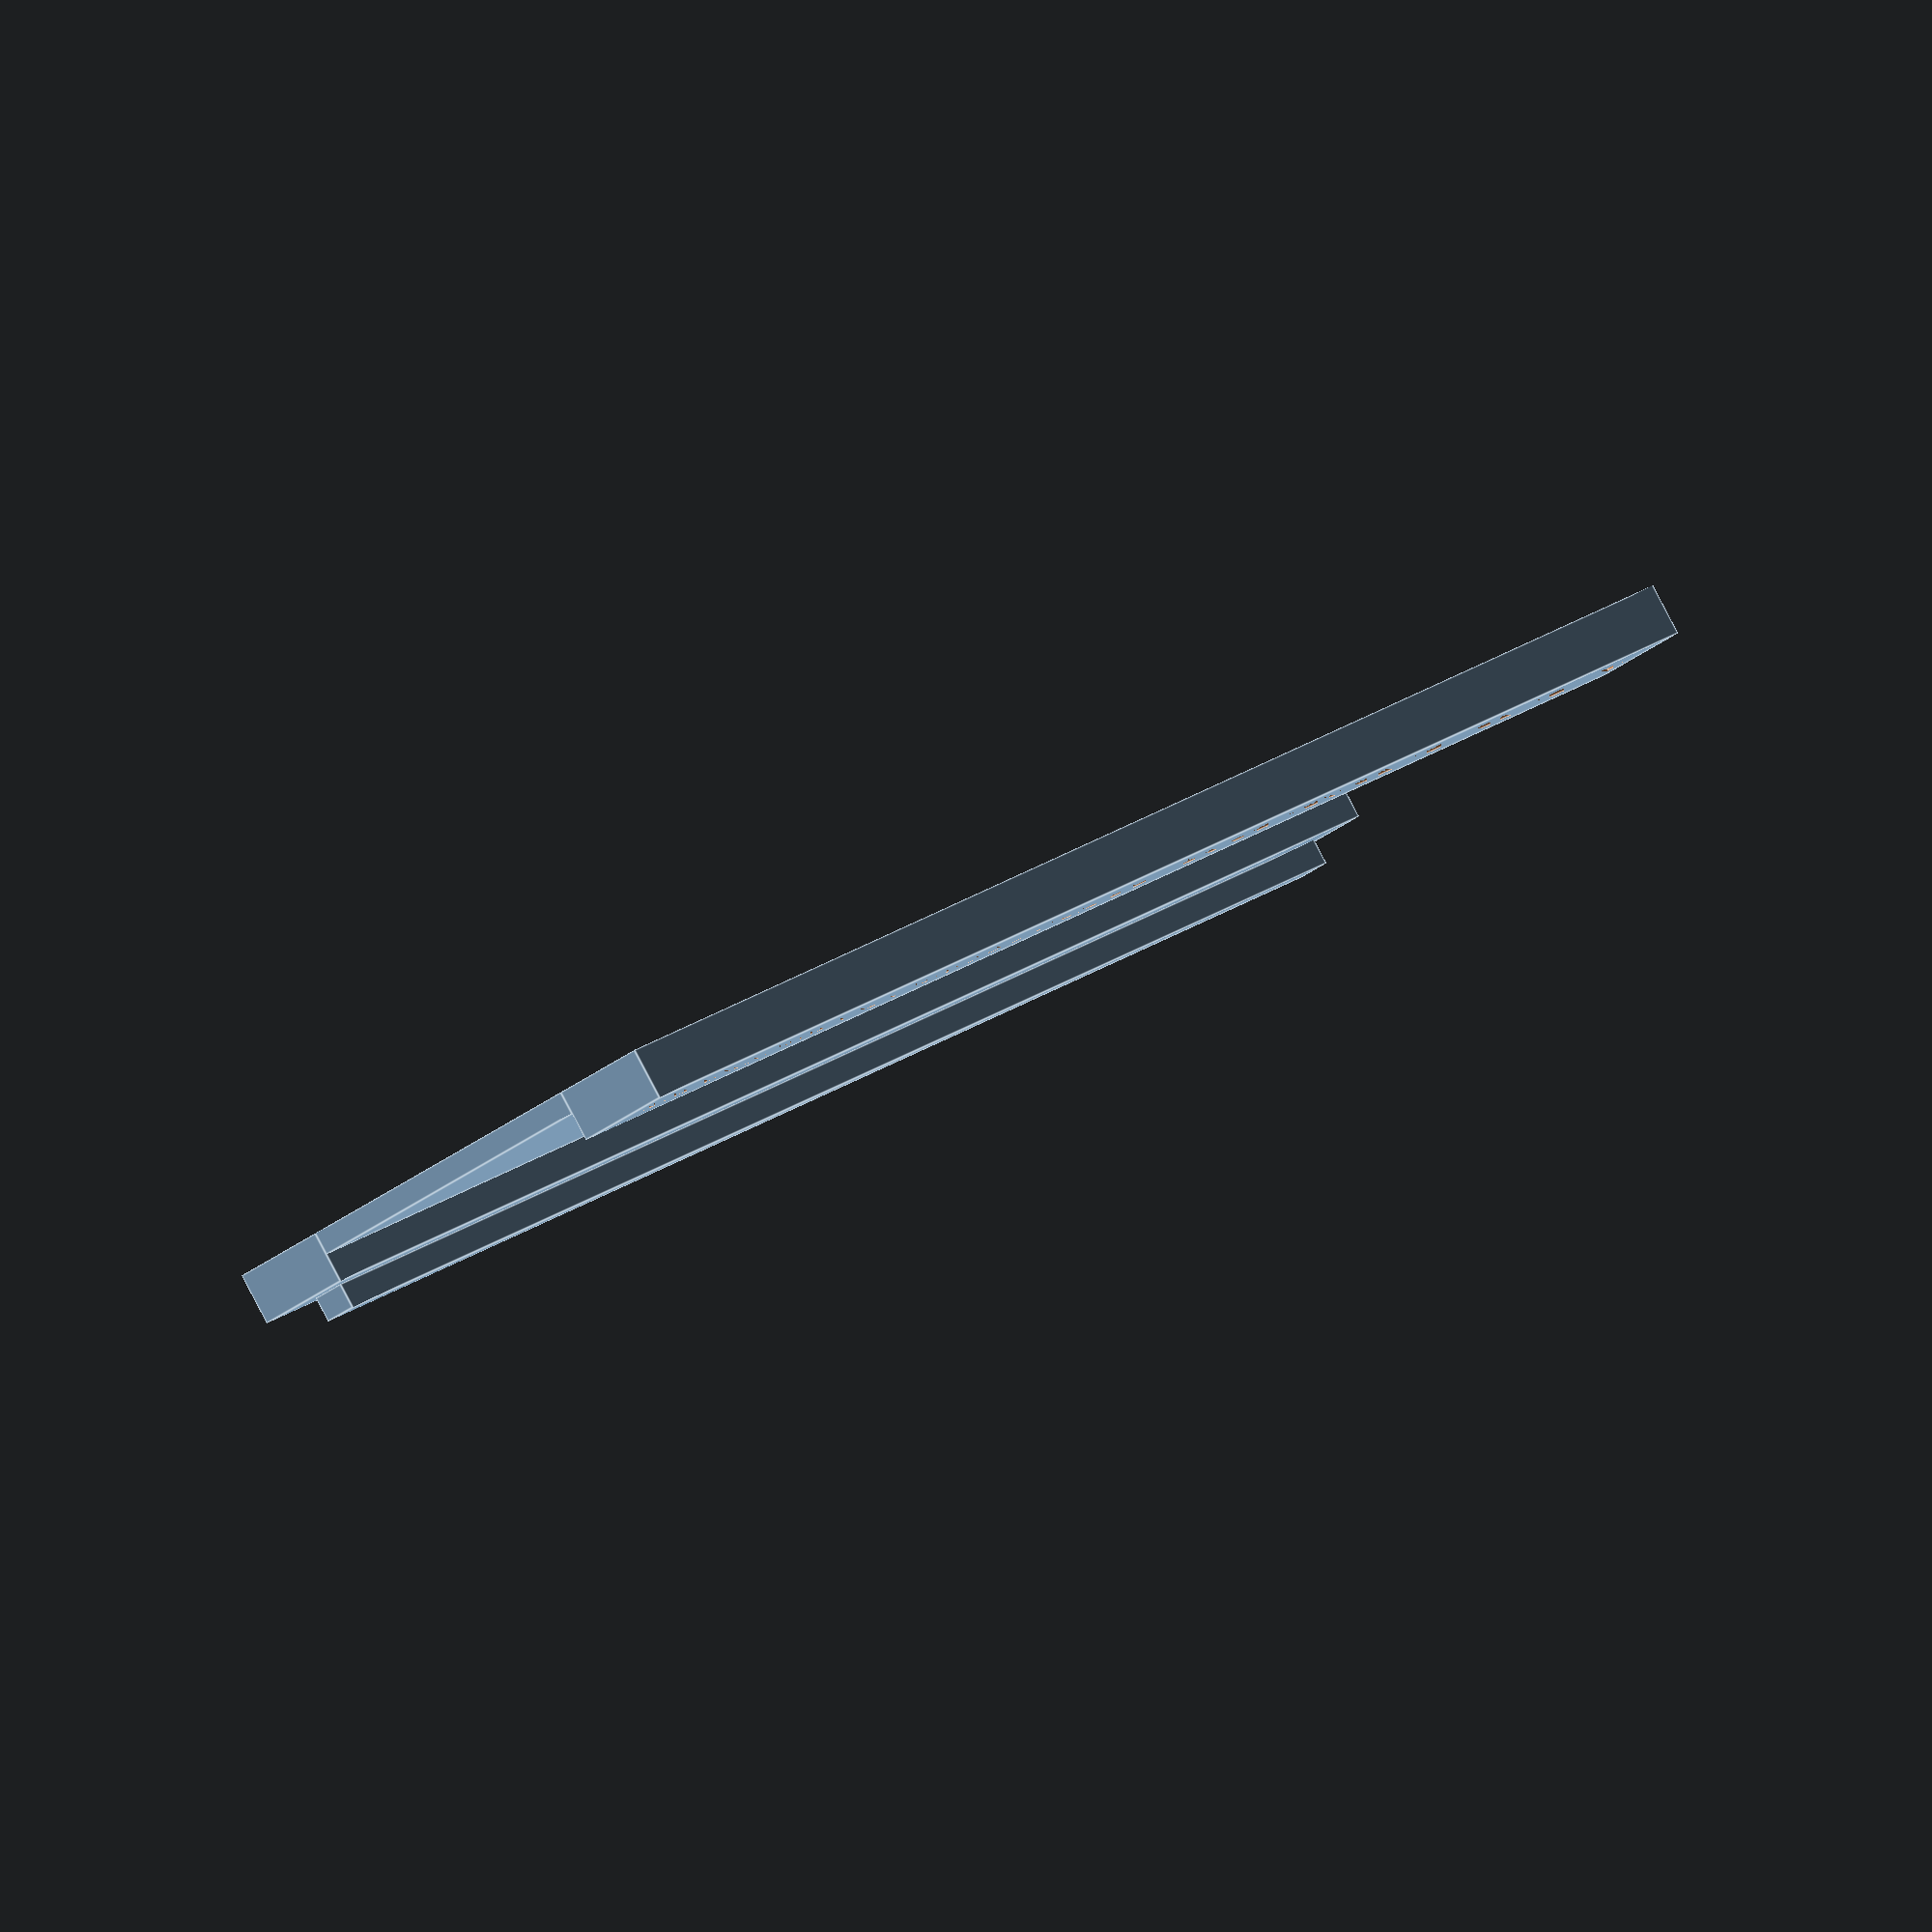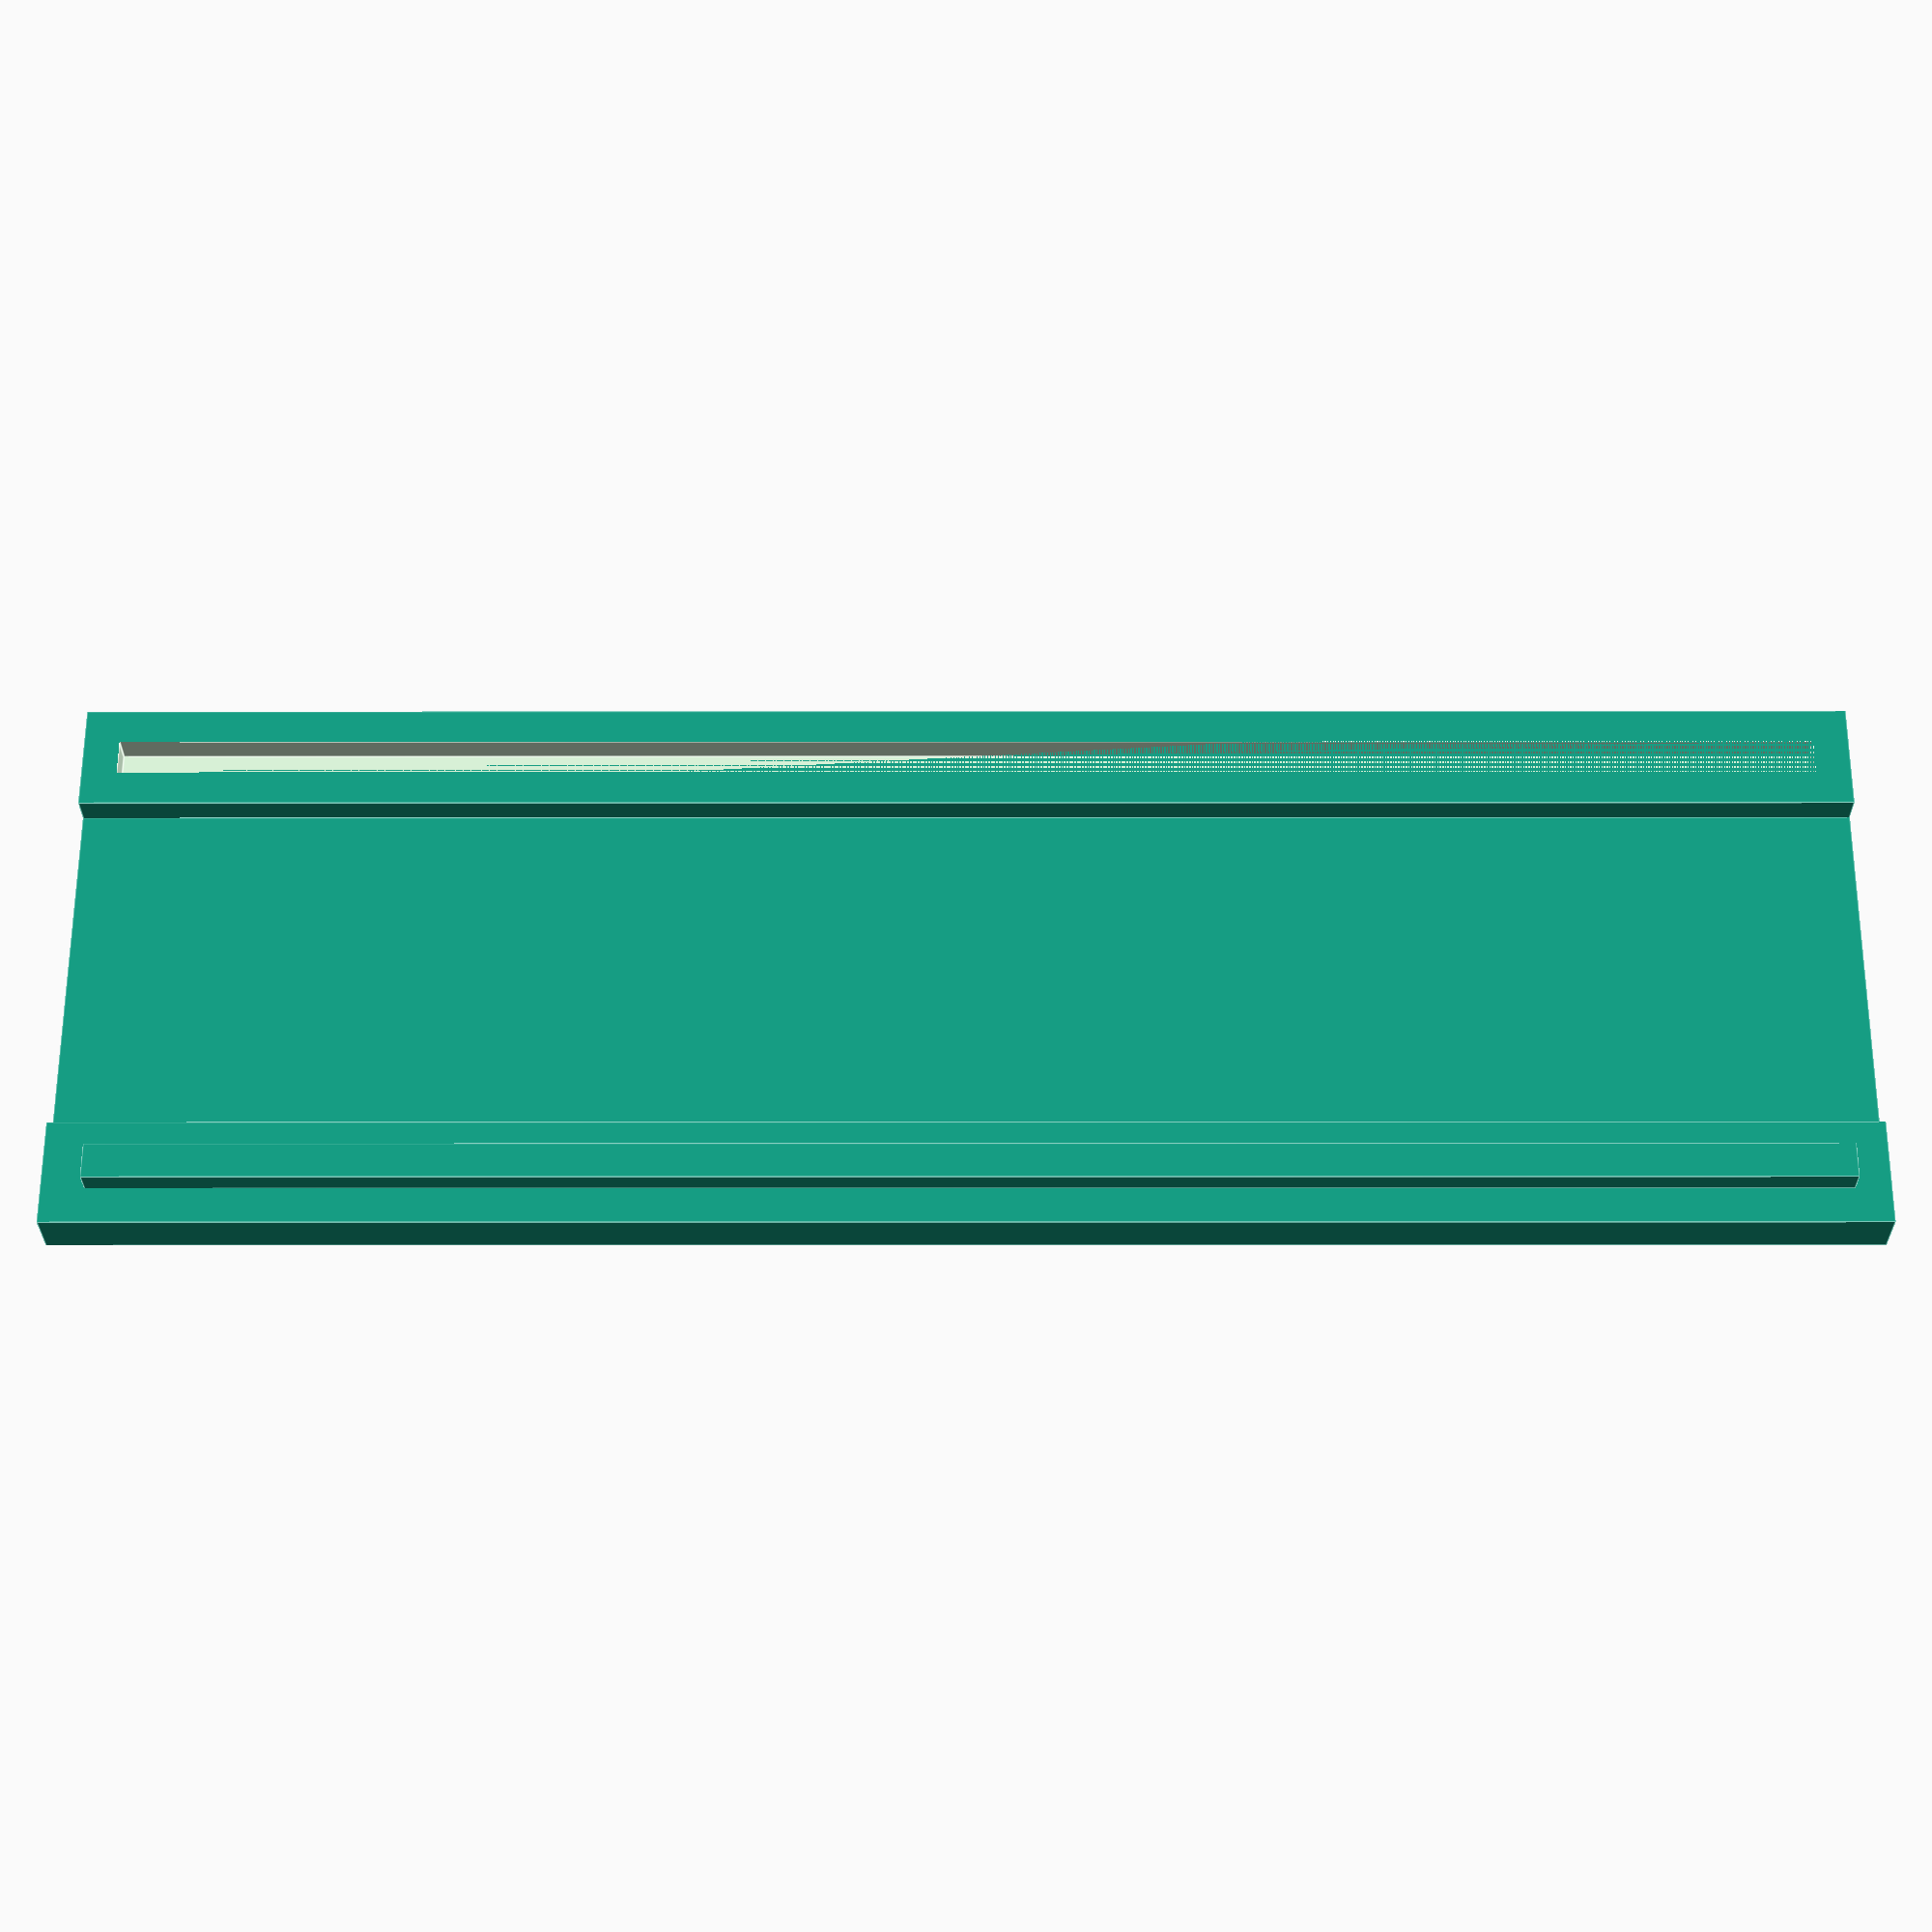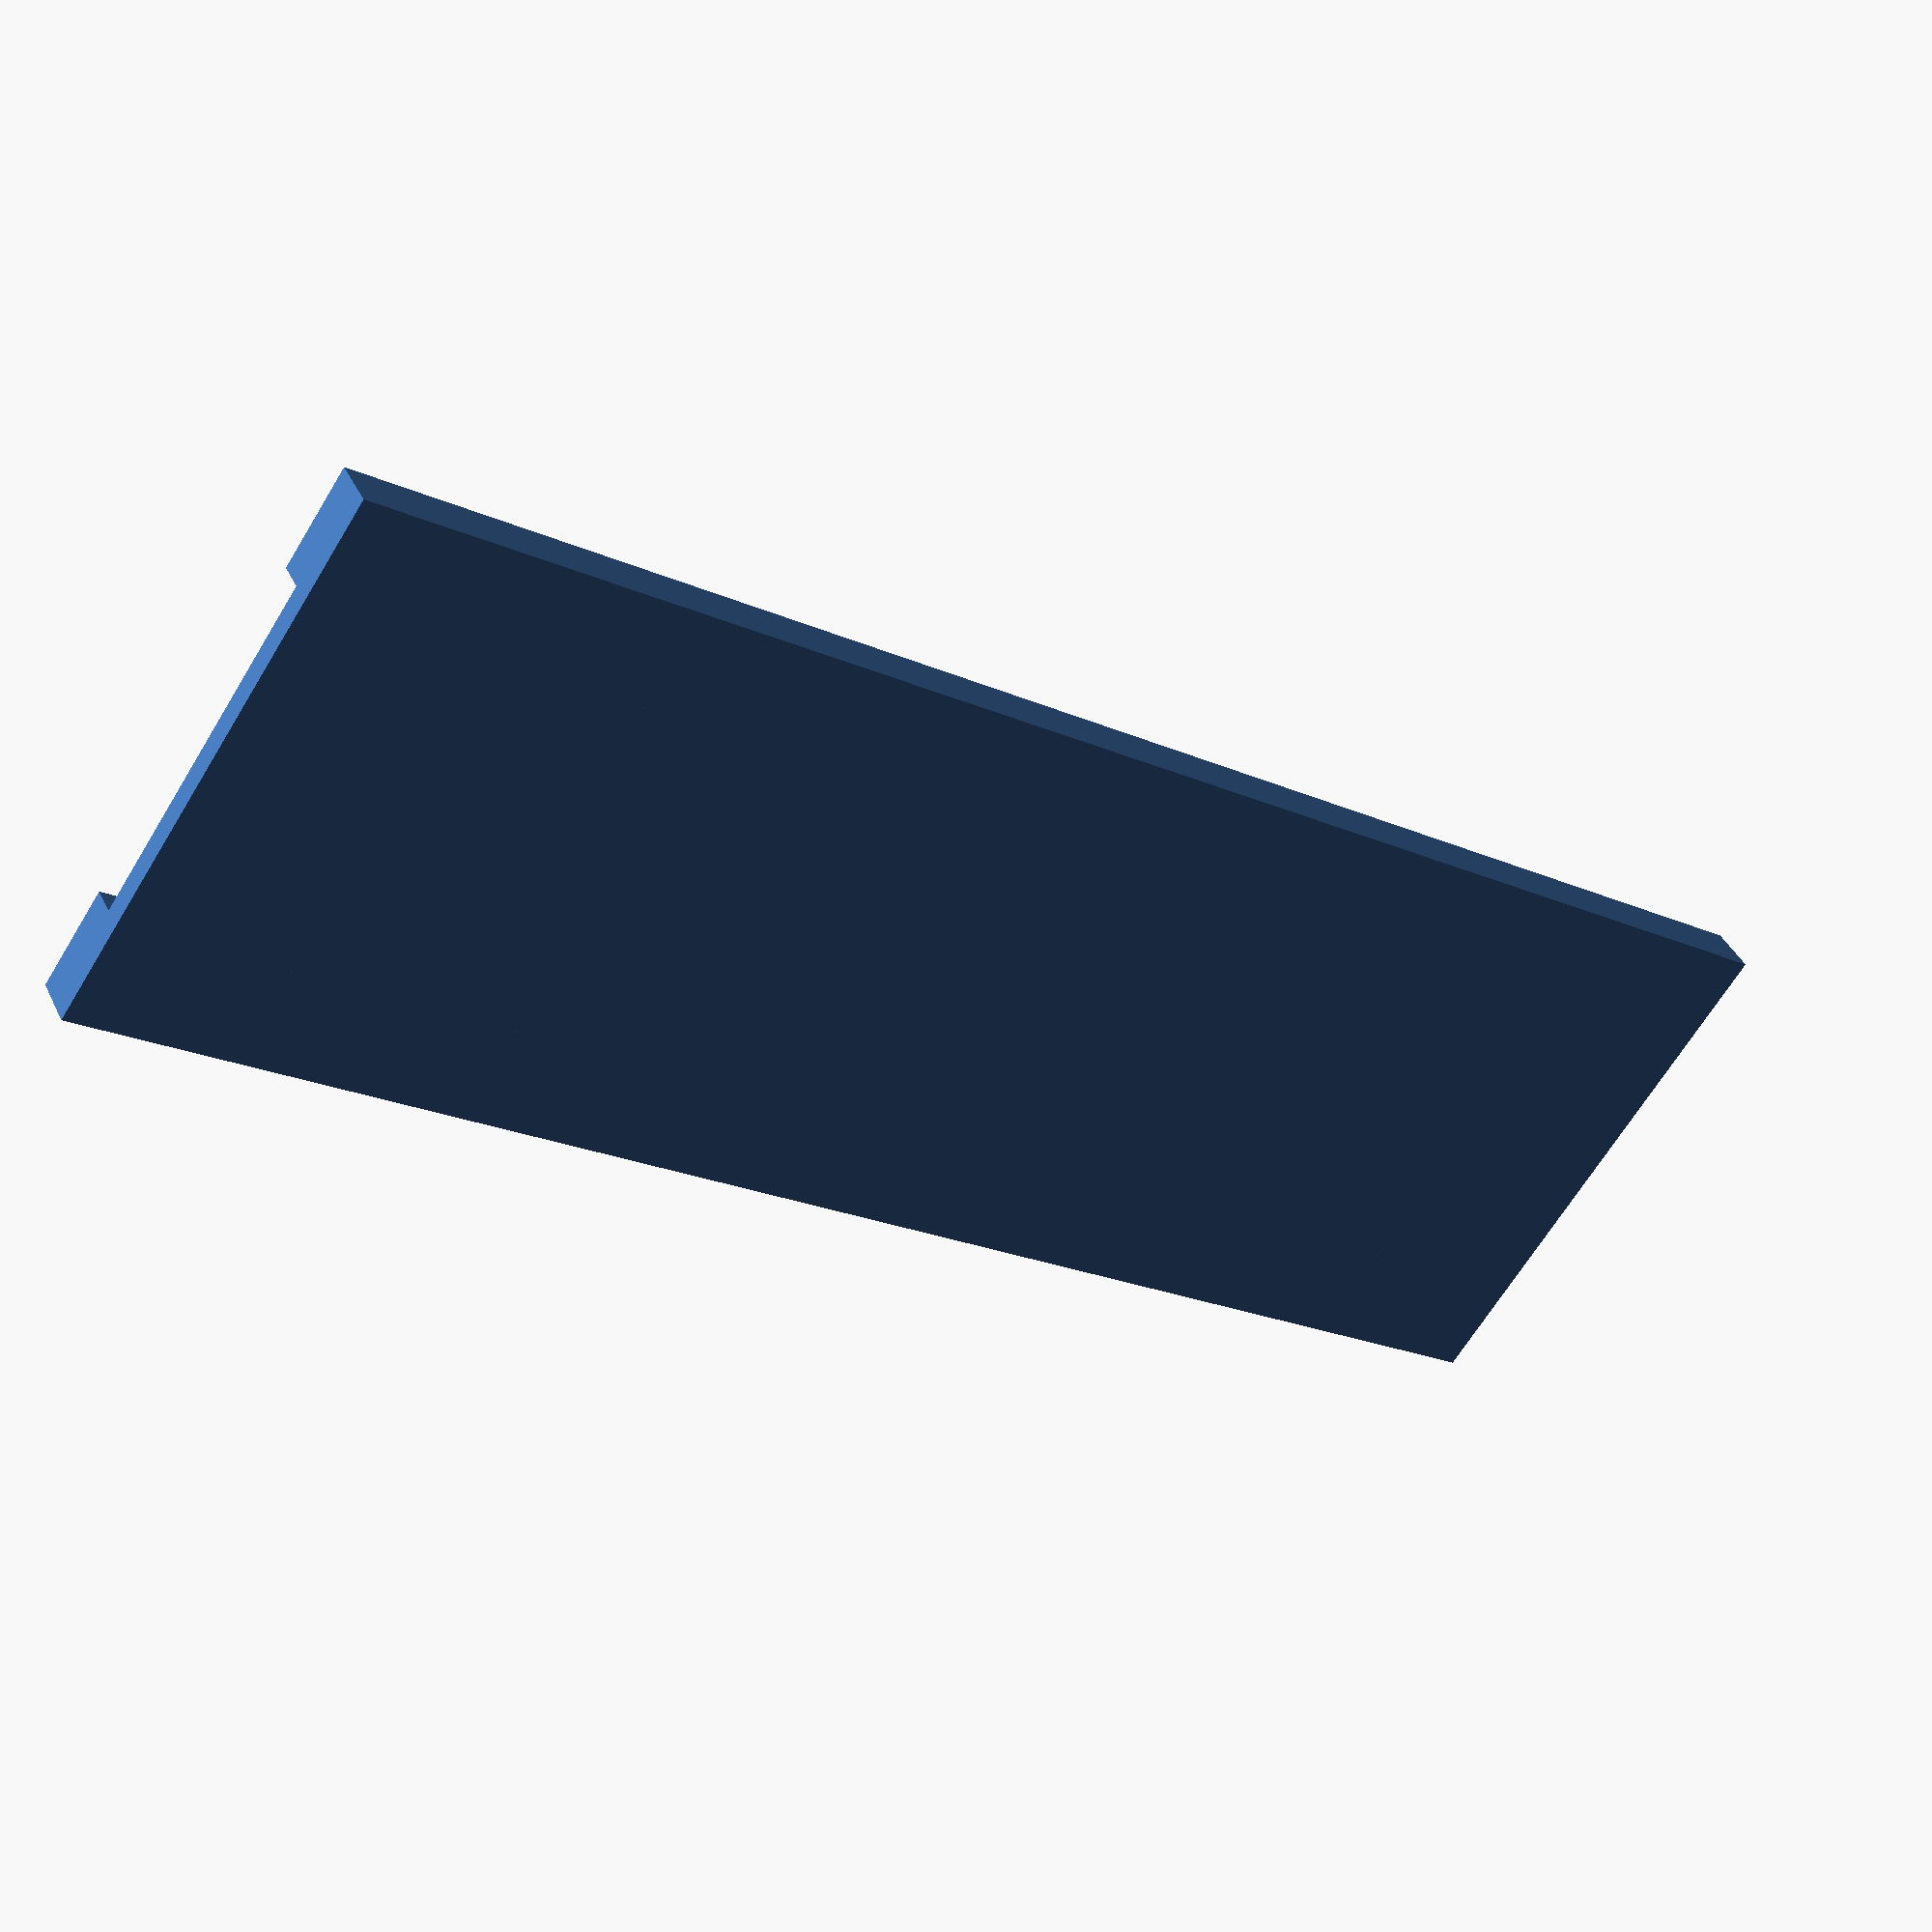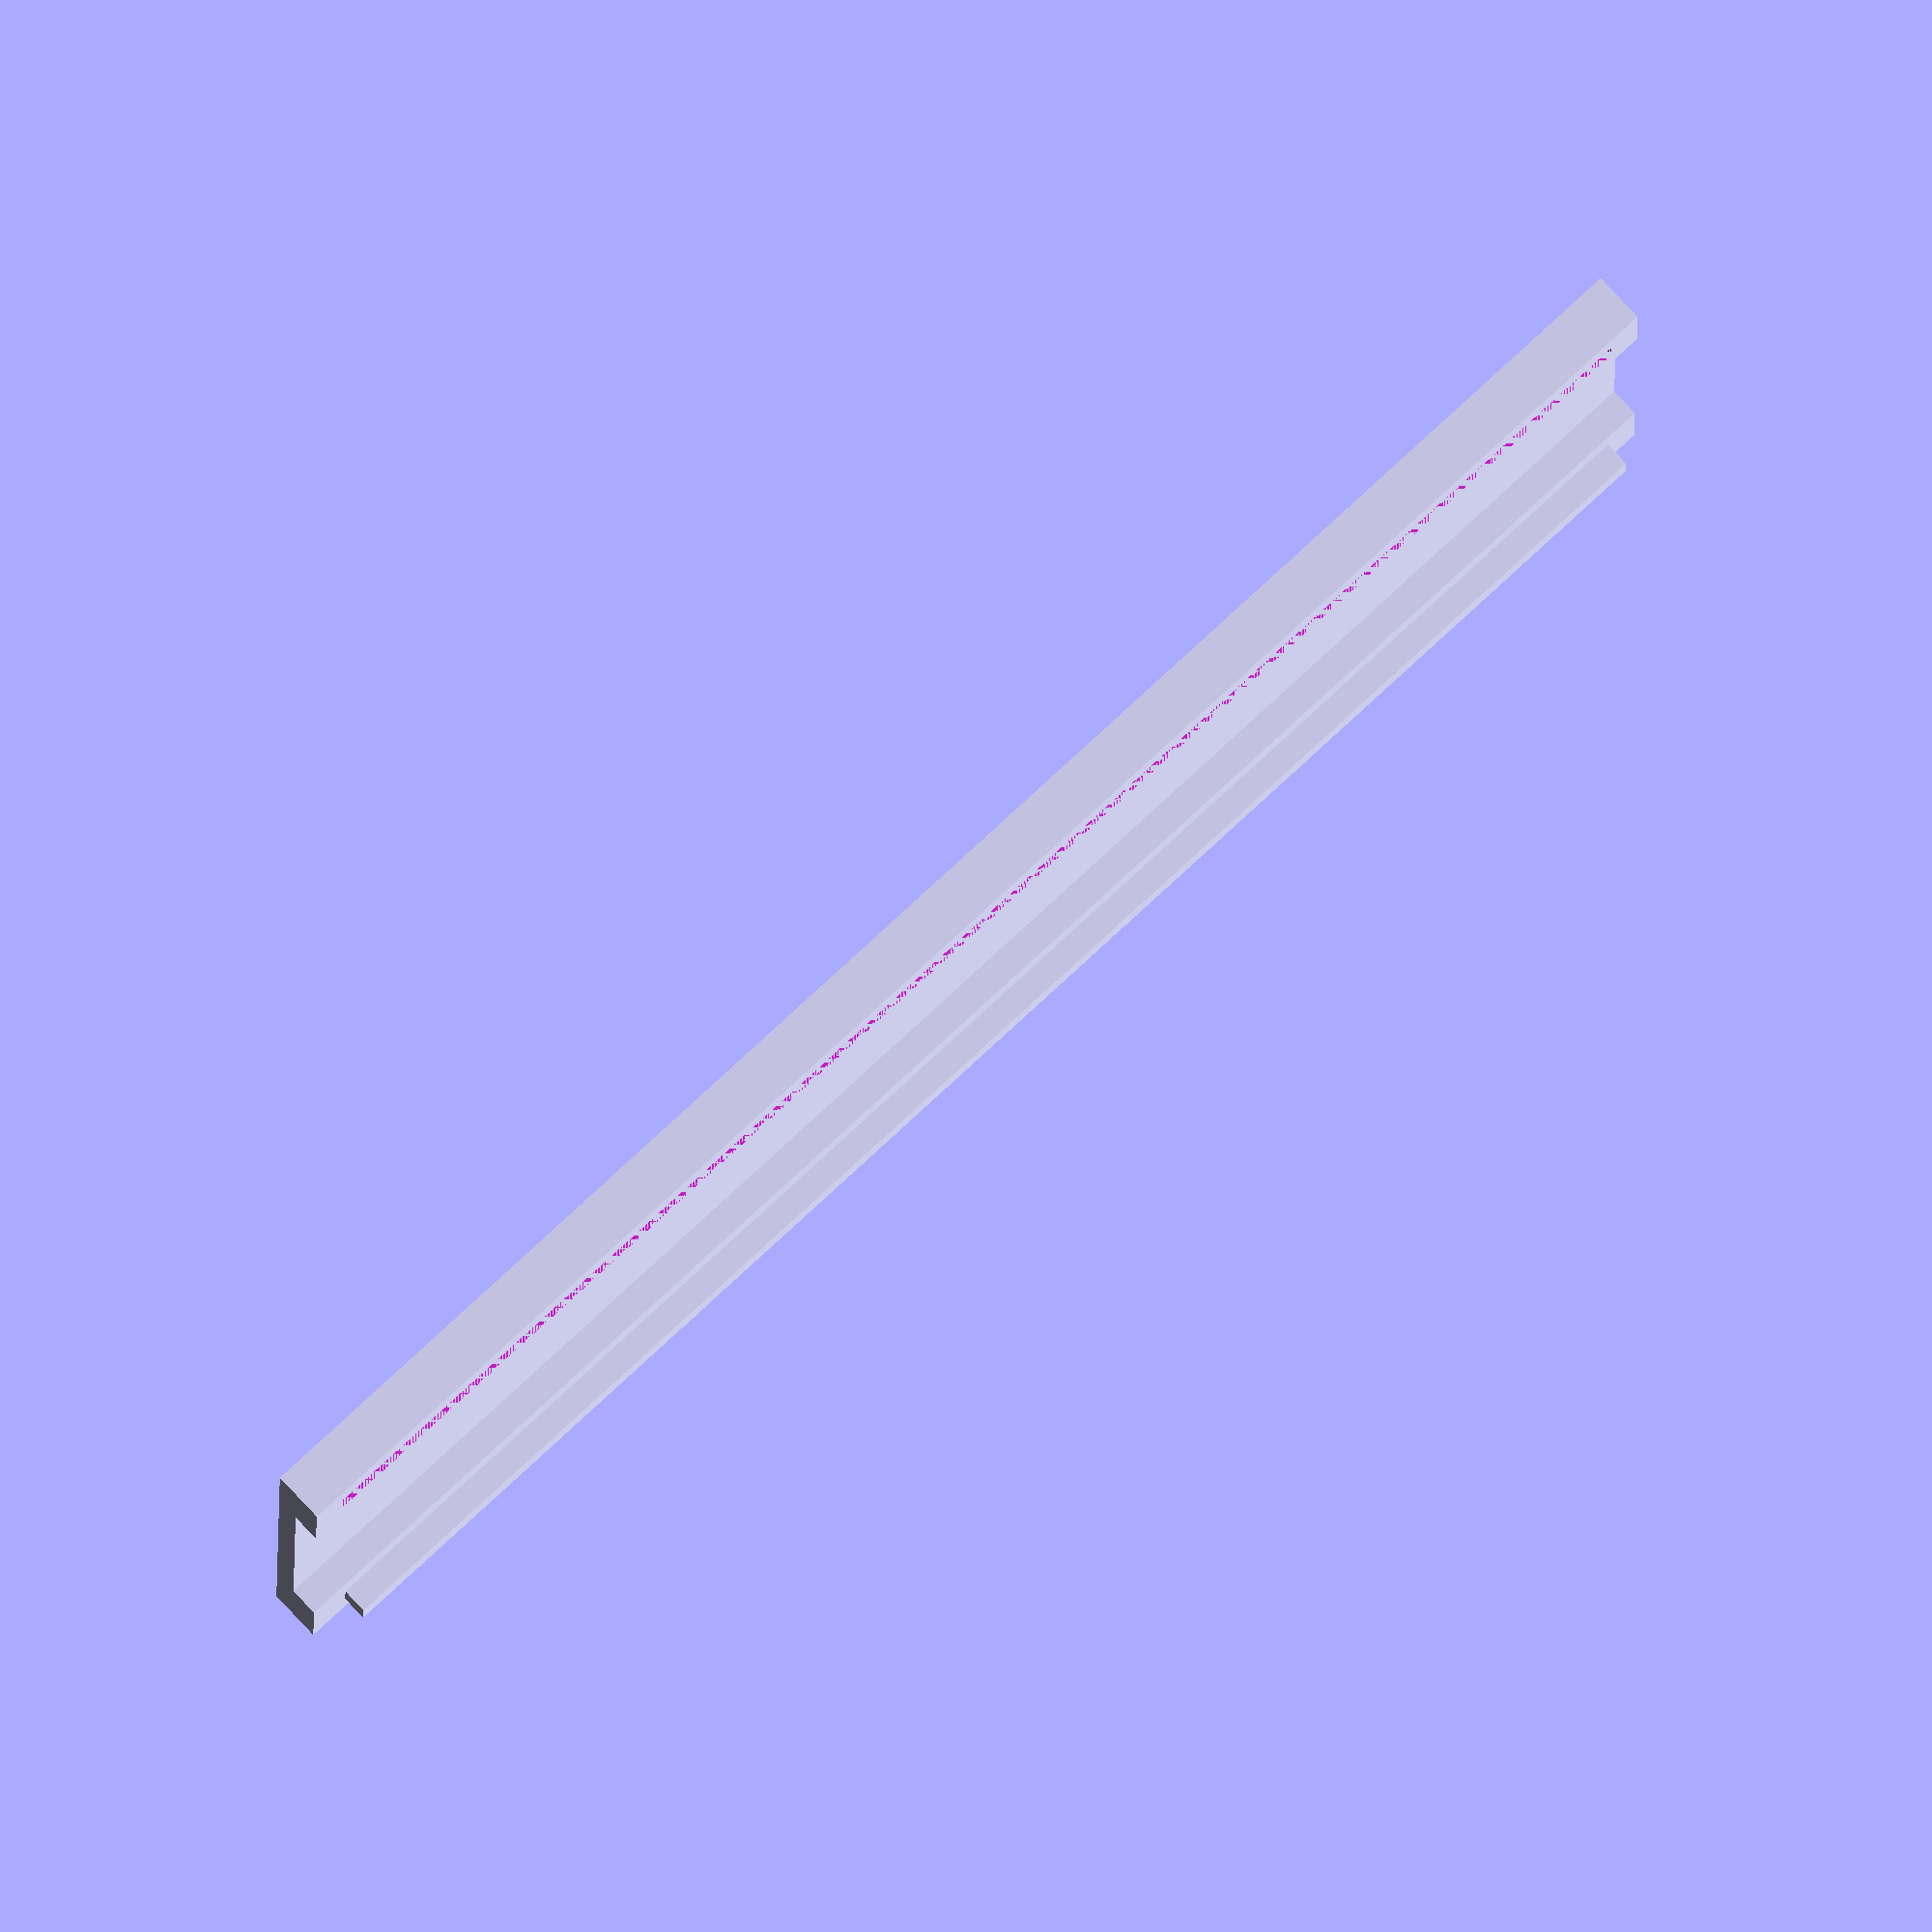
<openscad>
// wrapper for 24-pin ATX cable
// essential a long continuous cable comb. the cable
// will be laying in two flat rows of 12 wires each.
// 4 pins take a centimeter, so we'll be 3cm (30mm) wide
// in our core...

gap = 0.3;

// volume of the empty core, a cuboid 15cm long
width = 30;
height = 5;
length = 150;

// 3mm wall, 3mm gap, 3mm wall
wwall = 3;
wlock = 3;
wthick = wlock + 2 * wwall;

// 2mm top and bottom
twall = 2;

// side includes top/bottom, and half of interior height
wheight = height / 2 + twall;

// additional height of the plug / depth of the receptacle
pheight = wheight - 2;

module sidefemale(l, h){
    difference(){
        cube([wthick, h, l]);
        translate([wwall, wheight - pheight, 3]){
            cube([wlock, pheight, l - 6]);
        }
    }
}

module sidemale(l, h){
    cube([wthick, h, l]);
    translate([wwall, h, 3]){
        cube([wlock, pheight - gap, l - 6 - gap * 2]);
    }
}

module topbot(l){
    cube([width, twall, l]);
}

sidefemale(length, wheight);
translate([width + wthick, 0, 0]){
    sidemale(length, wheight);
}
translate([wthick, 0, 0]){
  topbot(length);
}
</openscad>
<views>
elev=161.8 azim=325.6 roll=145.6 proj=o view=edges
elev=9.8 azim=71.8 roll=90.1 proj=p view=edges
elev=199.8 azim=142.2 roll=130.8 proj=p view=solid
elev=282.2 azim=90.5 roll=47.1 proj=o view=solid
</views>
